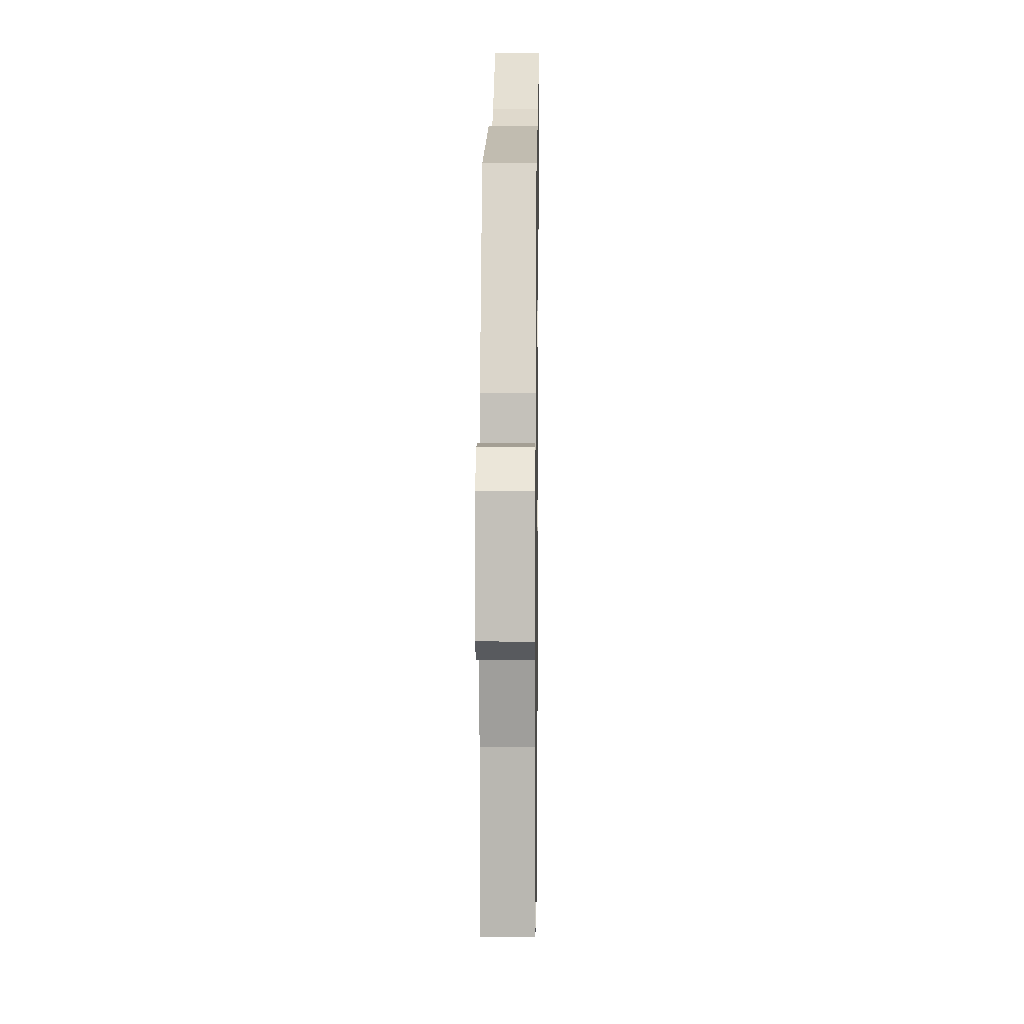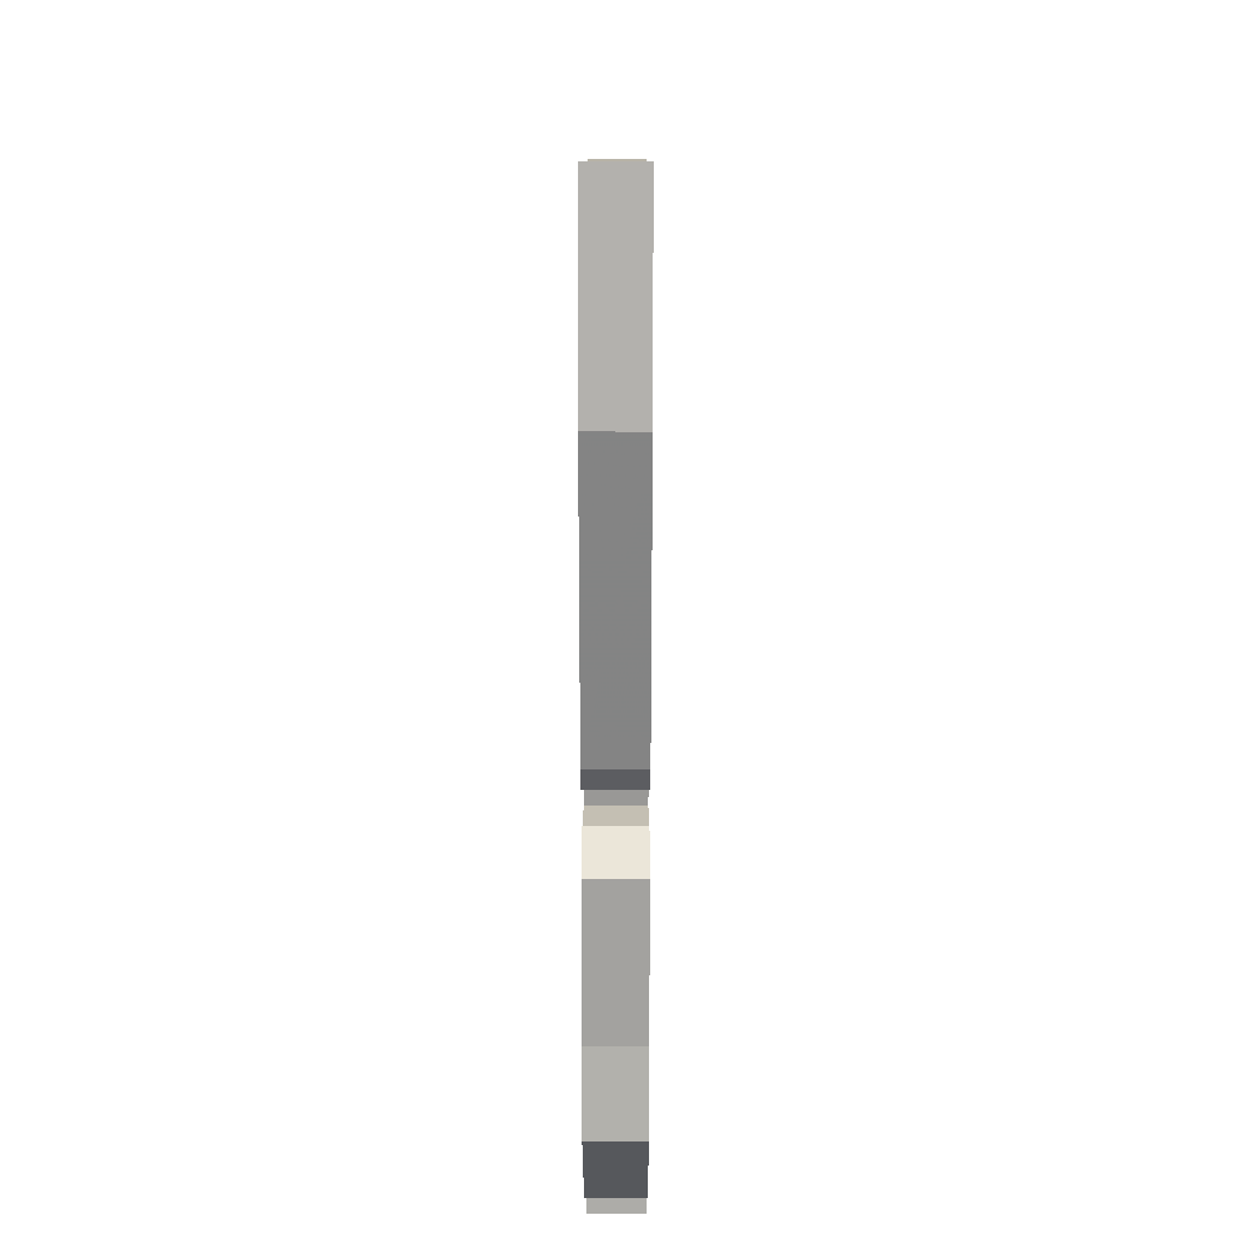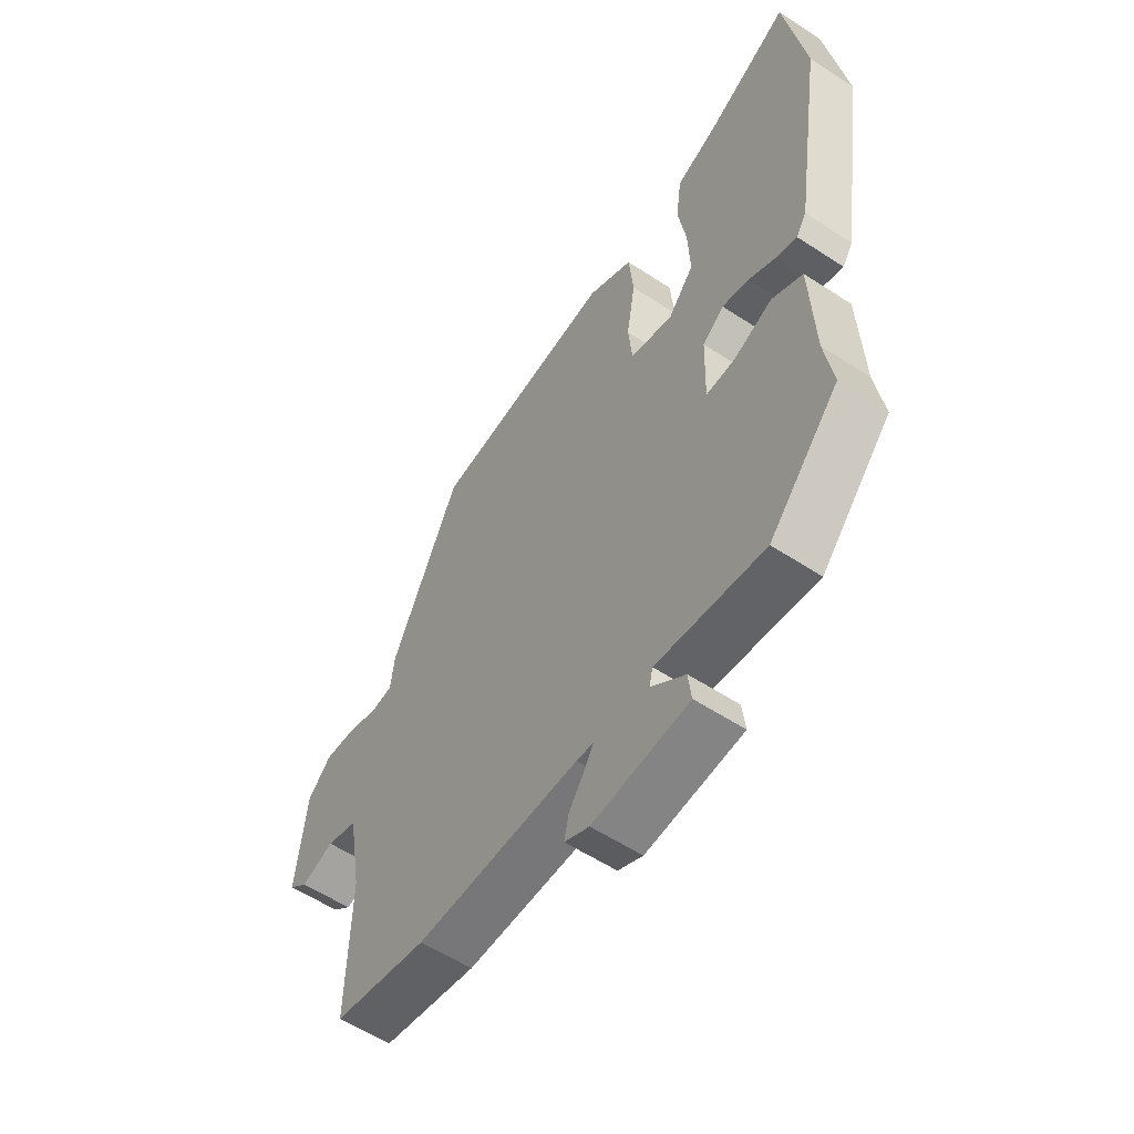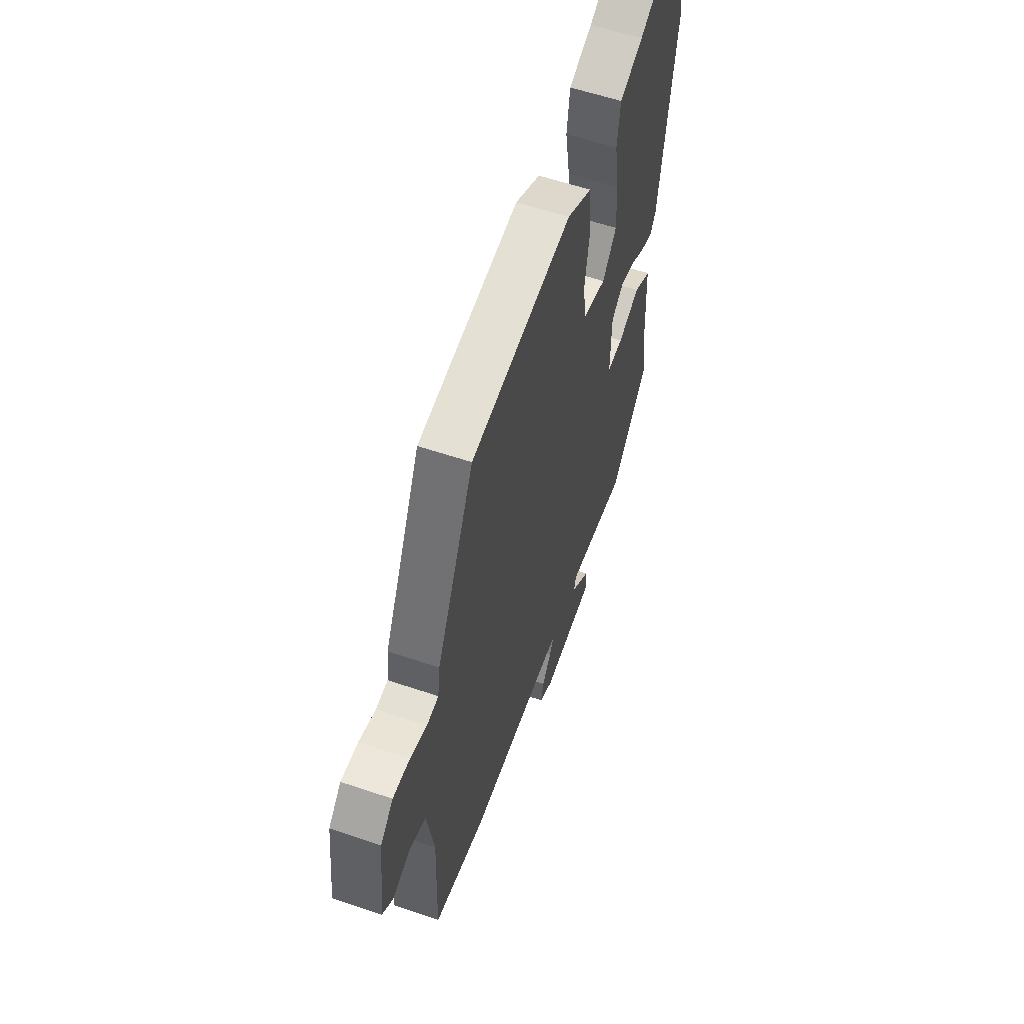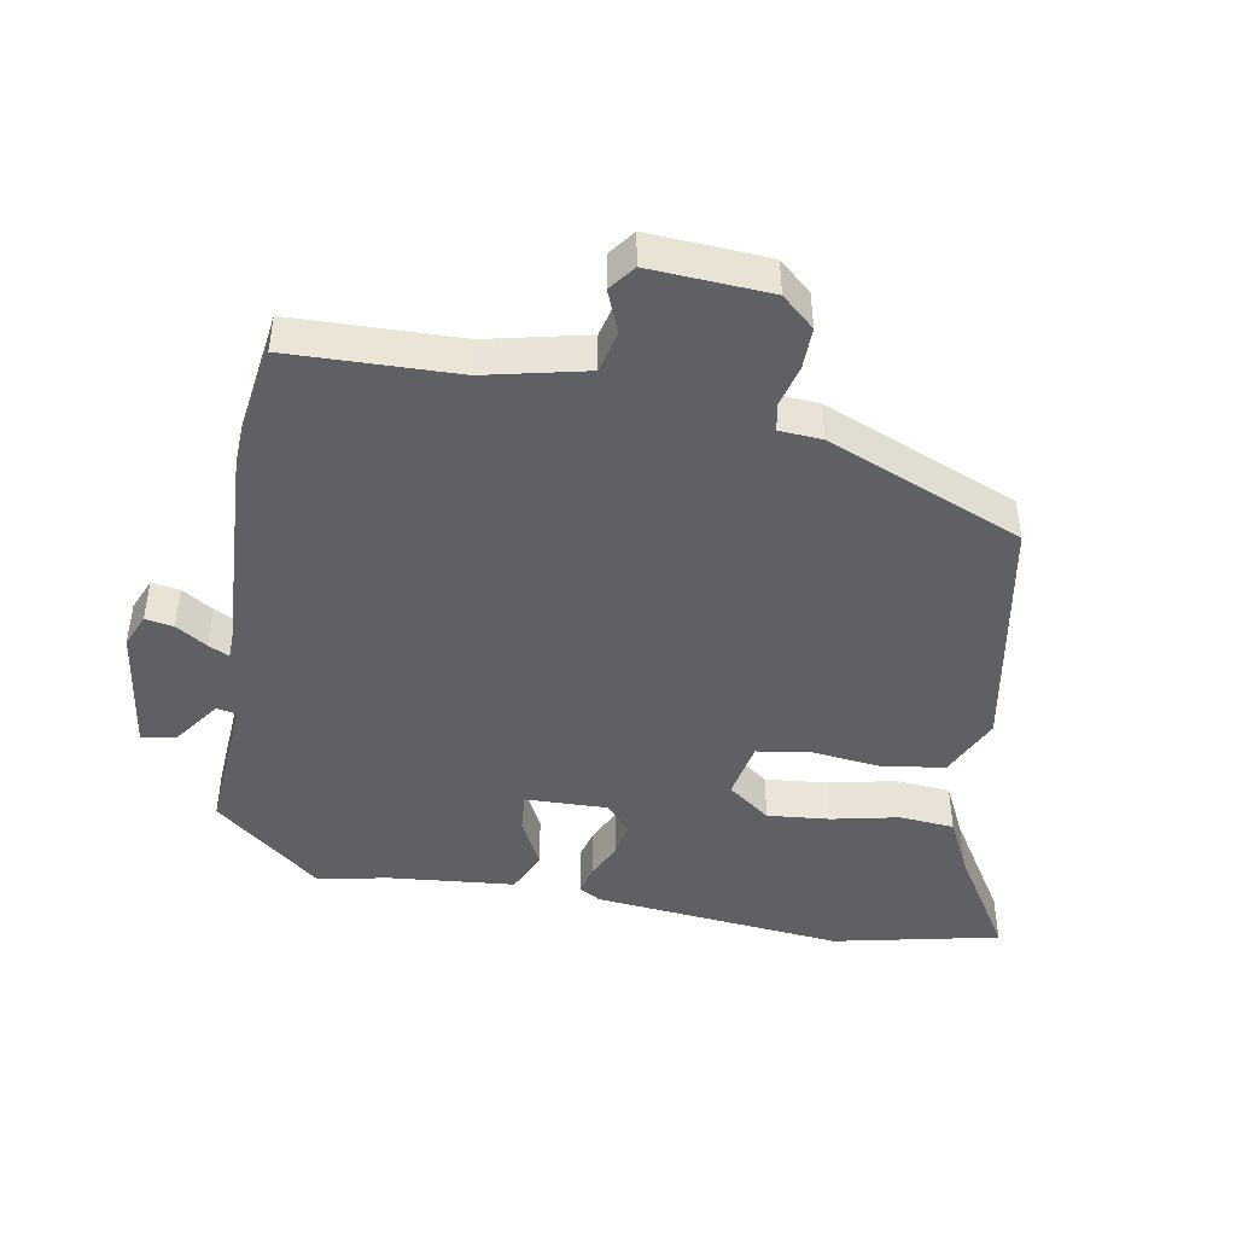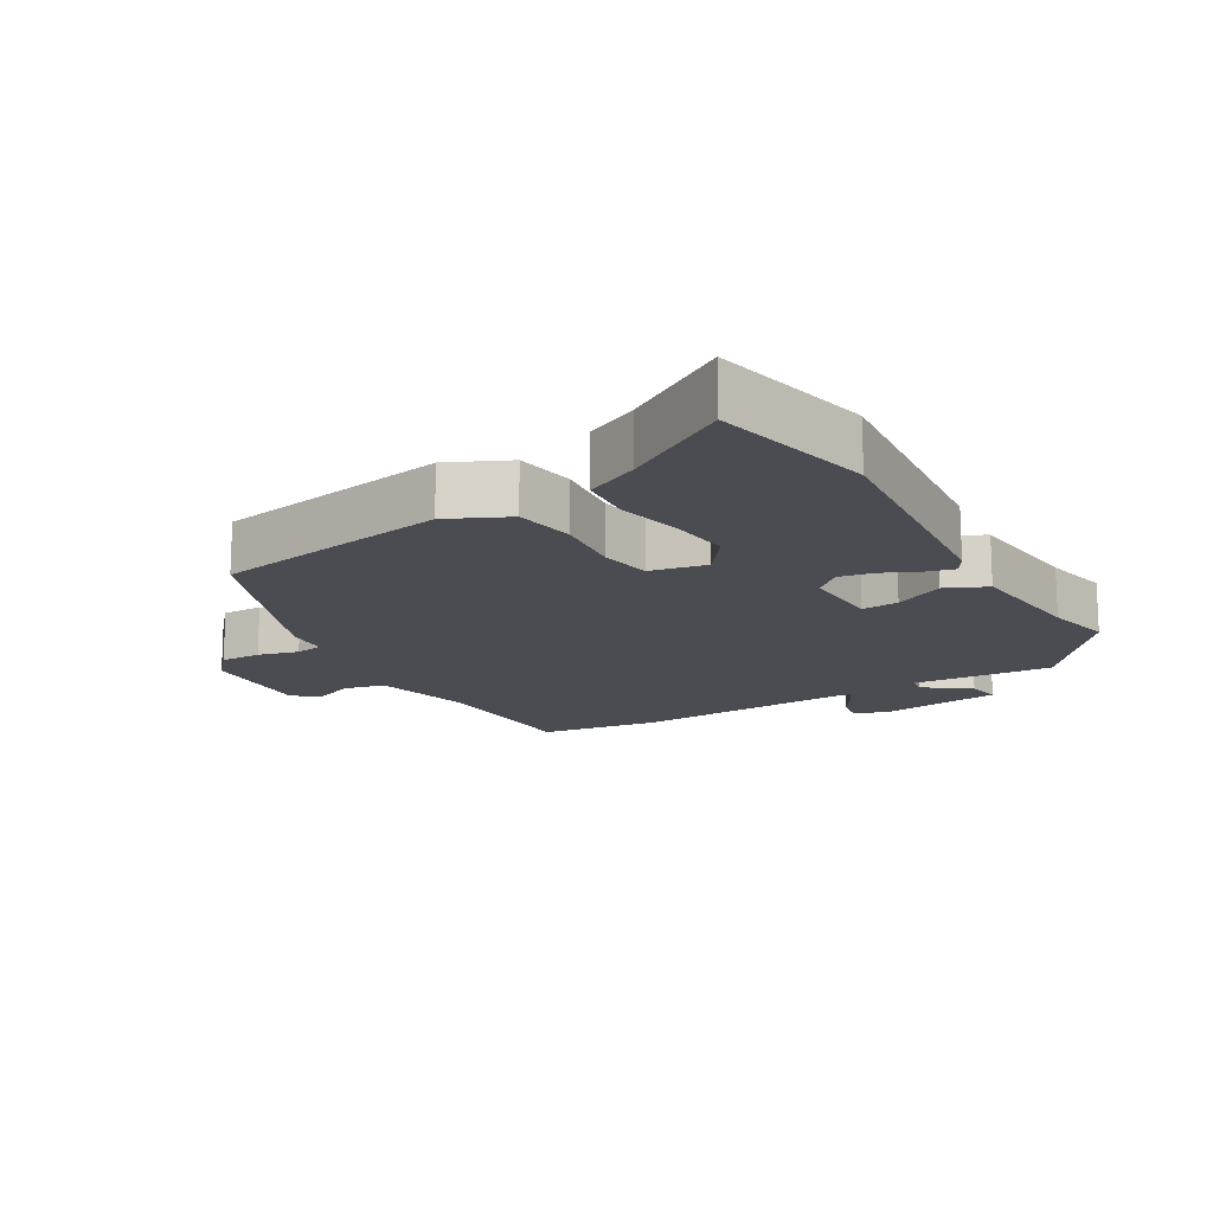
<metadata>
{"format":"obj","ext":"obj","renderer":"f3d","projection":"perspective","resolution":1024,"background":"white","views":[{"elev":9.3,"azim":-89.2,"up":"+Z"},{"elev":20.0,"azim":90.1,"up":"+Z"},{"elev":-57.0,"azim":55.6,"up":"+Z"},{"elev":57.8,"azim":-70.6,"up":"+Z"},{"elev":-45.2,"azim":-97.1,"up":"+Y"},{"elev":-15.4,"azim":33.5,"up":"+Y"}]}
</metadata>
<code>
v 0.467 0.07 -0.394
v 0.331 0.07 -0.545
v 0.121 0.07 -0.52
v 0.114 0.07 -0.549
v 0.18 0.07 -0.602
v 0.186 0.07 -0.653
v -0.001 0.07 -0.67
v -0.049 0.07 -0.647
v -0.04 0.07 -0.606
v -0.009 0.07 -0.562
v 0.008 0.07 -0.532
v -0.025 0.07 -0.529
v -0.343 0.07 -0.53
v -0.526 0.07 -0.495
v -0.52 0.07 -0.247
v -0.546 0.07 -0.097
v -0.606 0.07 -0.079
v -0.67 0.07 -0.101
v -0.707 0.07 -0.07
v -0.687 0.07 0.106
v -0.642 0.07 0.152
v -0.581 0.07 0.148
v -0.521 0.07 0.129
v -0.479 0.07 0.134
v -0.471 0.07 0.197
v -0.338 0.07 0.479
v 0.021 0.07 0.524
v 0.109 0.07 0.477
v 0.118 0.07 0.385
v 0.101 0.07 0.282
v 0.109 0.07 0.203
v 0.193 0.07 0.182
v 0.243 0.07 0.242
v 0.239 0.07 0.335
v 0.223 0.07 0.434
v 0.234 0.07 0.514
v 0.316 0.07 0.549
v 0.478 0.07 0.638
v 0.518 0.07 0.391
v 0.462 0.07 0.025
v 0.442 0.07 -0.006
v 0.4 0.07 0.007
v 0.348 0.07 0.035
v 0.296 0.07 0.047
v 0.254 0.07 0.013
v 0.251 0.07 -0.108
v 0.307 0.07 -0.106
v 0.383 0.07 -0.073
v 0.443 0.07 -0.104
v 0.451 0.07 -0.292
v 0.467 0 -0.394
v 0.331 0 -0.545
v 0.121 0 -0.52
v 0.114 0 -0.549
v 0.18 0 -0.602
v 0.186 0 -0.653
v -0.001 0 -0.67
v -0.049 0 -0.647
v -0.04 0 -0.606
v -0.009 0 -0.562
v 0.008 0 -0.532
v -0.025 0 -0.529
v -0.343 0 -0.53
v -0.526 0 -0.495
v -0.52 0 -0.247
v -0.546 0 -0.097
v -0.606 0 -0.079
v -0.67 0 -0.101
v -0.707 0 -0.07
v -0.687 0 0.106
v -0.642 0 0.152
v -0.581 0 0.148
v -0.521 0 0.129
v -0.479 0 0.134
v -0.471 0 0.197
v -0.338 0 0.479
v 0.021 0 0.524
v 0.109 0 0.477
v 0.118 0 0.385
v 0.101 0 0.282
v 0.109 0 0.203
v 0.193 0 0.182
v 0.243 0 0.242
v 0.239 0 0.335
v 0.223 0 0.434
v 0.234 0 0.514
v 0.316 0 0.549
v 0.478 0 0.638
v 0.518 0 0.391
v 0.462 0 0.025
v 0.442 0 -0.006
v 0.4 0 0.007
v 0.348 0 0.035
v 0.296 0 0.047
v 0.254 0 0.013
v 0.251 0 -0.108
v 0.307 0 -0.106
v 0.383 0 -0.073
v 0.443 0 -0.104
v 0.451 0 -0.292
f 47 48 49 50
f 1 2 3
f 50 1 3
f 47 50 3
f 46 47 3
f 45 46 3
f 41 42 43
f 40 41 43
f 39 40 43
f 38 39 43
f 37 38 43
f 37 43 44
f 36 37 44
f 35 36 44
f 34 35 44
f 33 34 44 45
f 28 29 30
f 27 28 30
f 26 27 30
f 25 26 30
f 24 25 30
f 24 30 31
f 23 24 31 32
f 21 22 23
f 20 21 23
f 19 20 23
f 18 19 23
f 17 18 23
f 16 17 23 32
f 12 13 14 15
f 15 16 32
f 12 15 32
f 11 12 32
f 8 9 10
f 7 8 10
f 6 7 10
f 5 6 10
f 4 5 10
f 3 4 10 11
f 32 33 45
f 11 32 45
f 3 11 45
f 100 99 98 97
f 53 52 51
f 53 51 100
f 53 100 97
f 53 97 96
f 53 96 95
f 93 92 91
f 93 91 90
f 93 90 89
f 93 89 88
f 93 88 87
f 94 93 87
f 94 87 86
f 94 86 85
f 94 85 84
f 95 94 84 83
f 80 79 78
f 80 78 77
f 80 77 76
f 80 76 75
f 80 75 74
f 81 80 74
f 82 81 74 73
f 73 72 71
f 73 71 70
f 73 70 69
f 73 69 68
f 73 68 67
f 82 73 67 66
f 65 64 63 62
f 82 66 65
f 82 65 62
f 82 62 61
f 60 59 58
f 60 58 57
f 60 57 56
f 60 56 55
f 60 55 54
f 61 60 54 53
f 95 83 82
f 95 82 61
f 95 61 53
f 1 51 52 2
f 2 52 53 3
f 3 53 54 4
f 4 54 55 5
f 5 55 56 6
f 6 56 57 7
f 7 57 58 8
f 8 58 59 9
f 9 59 60 10
f 10 60 61 11
f 11 61 62 12
f 12 62 63 13
f 13 63 64 14
f 14 64 65 15
f 15 65 66 16
f 16 66 67 17
f 17 67 68 18
f 18 68 69 19
f 19 69 70 20
f 20 70 71 21
f 21 71 72 22
f 22 72 73 23
f 23 73 74 24
f 24 74 75 25
f 25 75 76 26
f 26 76 77 27
f 27 77 78 28
f 28 78 79 29
f 29 79 80 30
f 30 80 81 31
f 31 81 82 32
f 32 82 83 33
f 33 83 84 34
f 34 84 85 35
f 35 85 86 36
f 36 86 87 37
f 37 87 88 38
f 38 88 89 39
f 39 89 90 40
f 40 90 91 41
f 41 91 92 42
f 42 92 93 43
f 43 93 94 44
f 44 94 95 45
f 45 95 96 46
f 46 96 97 47
f 47 97 98 48
f 48 98 99 49
f 49 99 100 50
f 50 100 51 1

</code>
